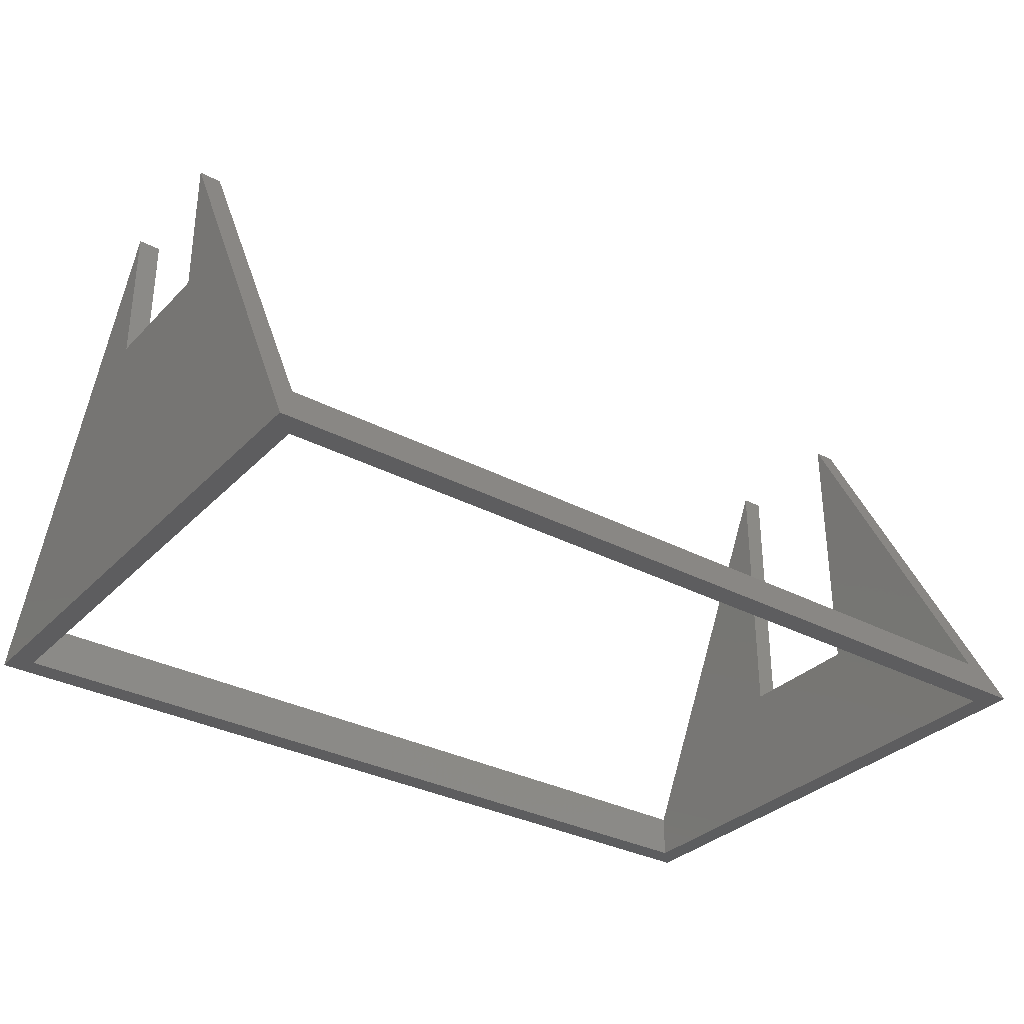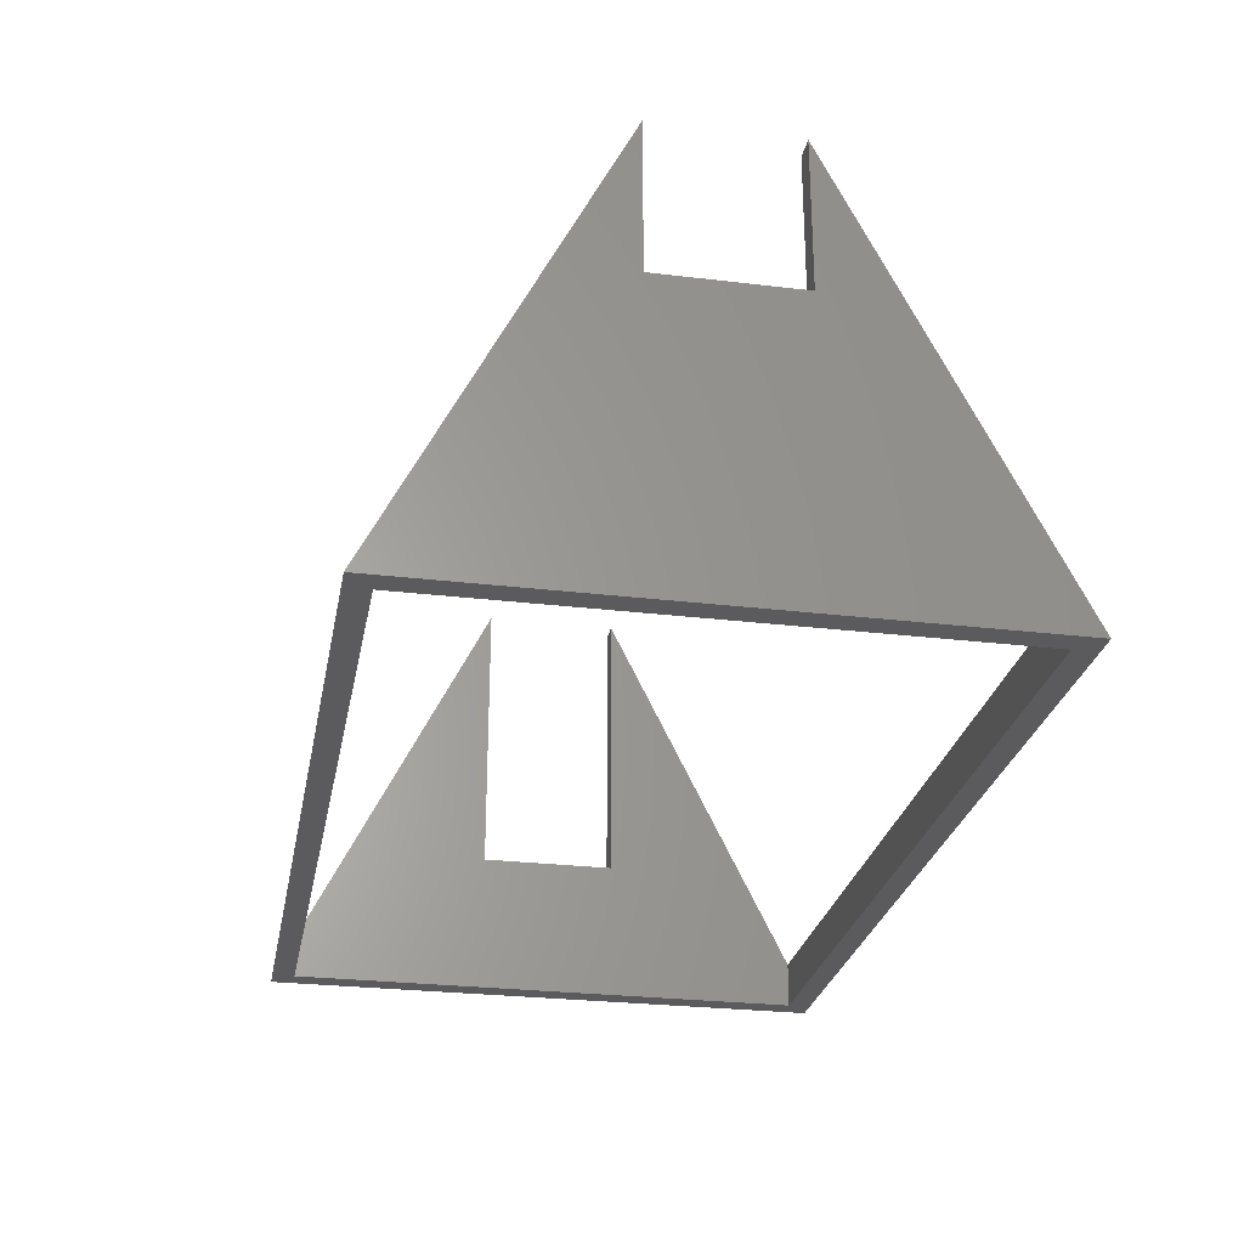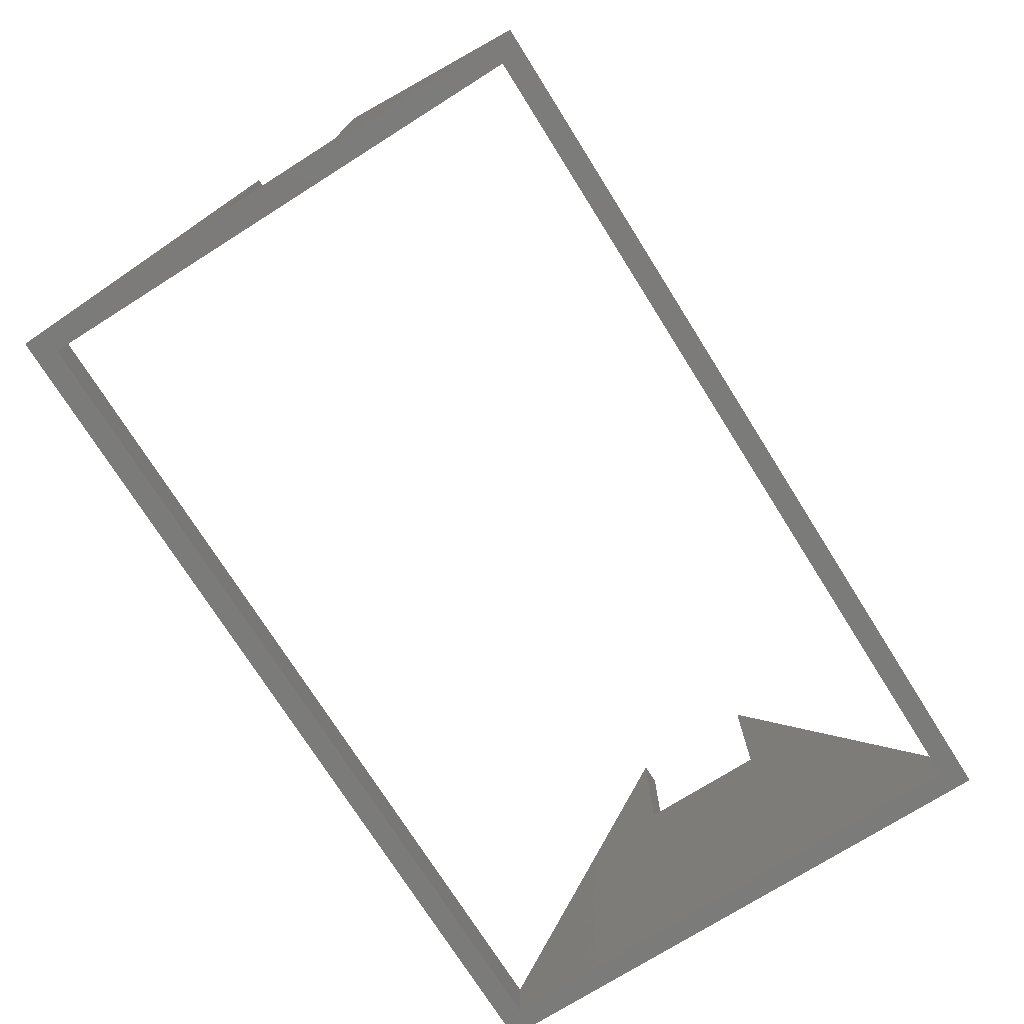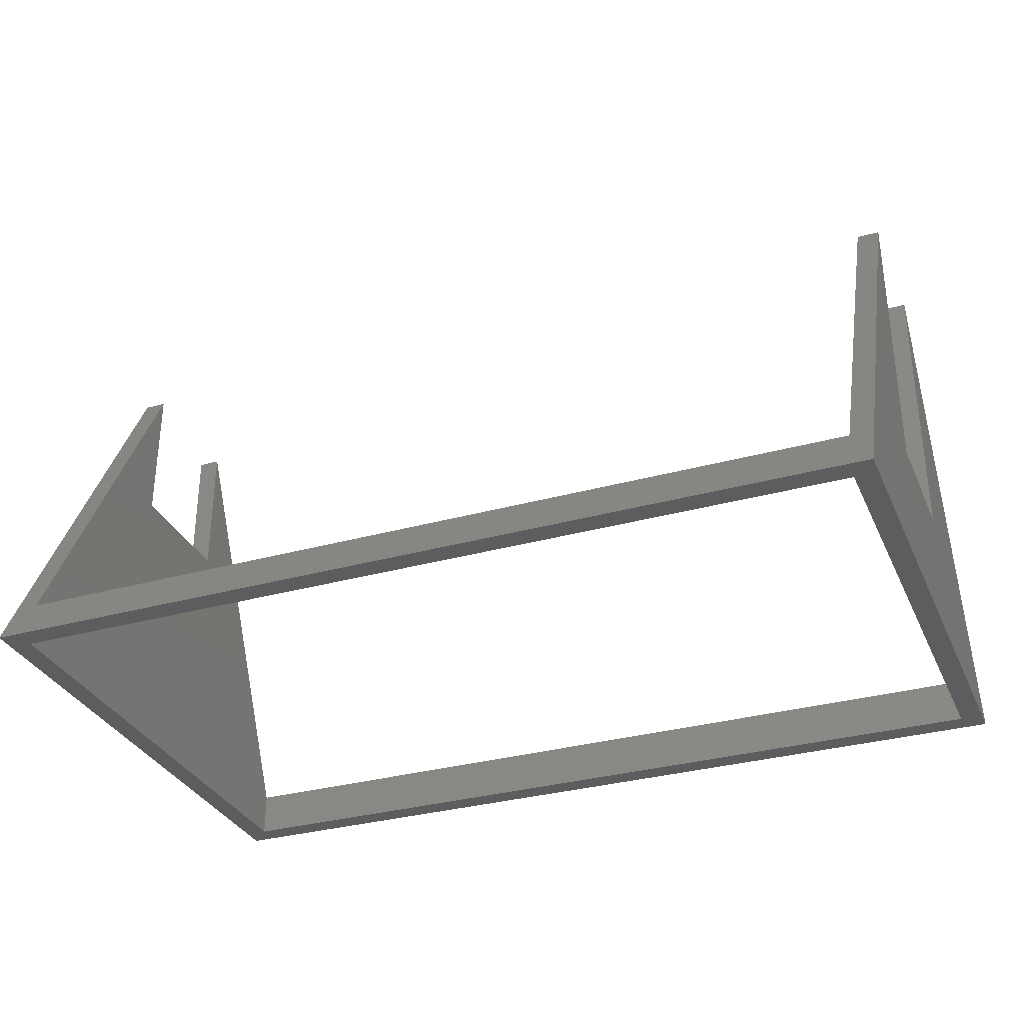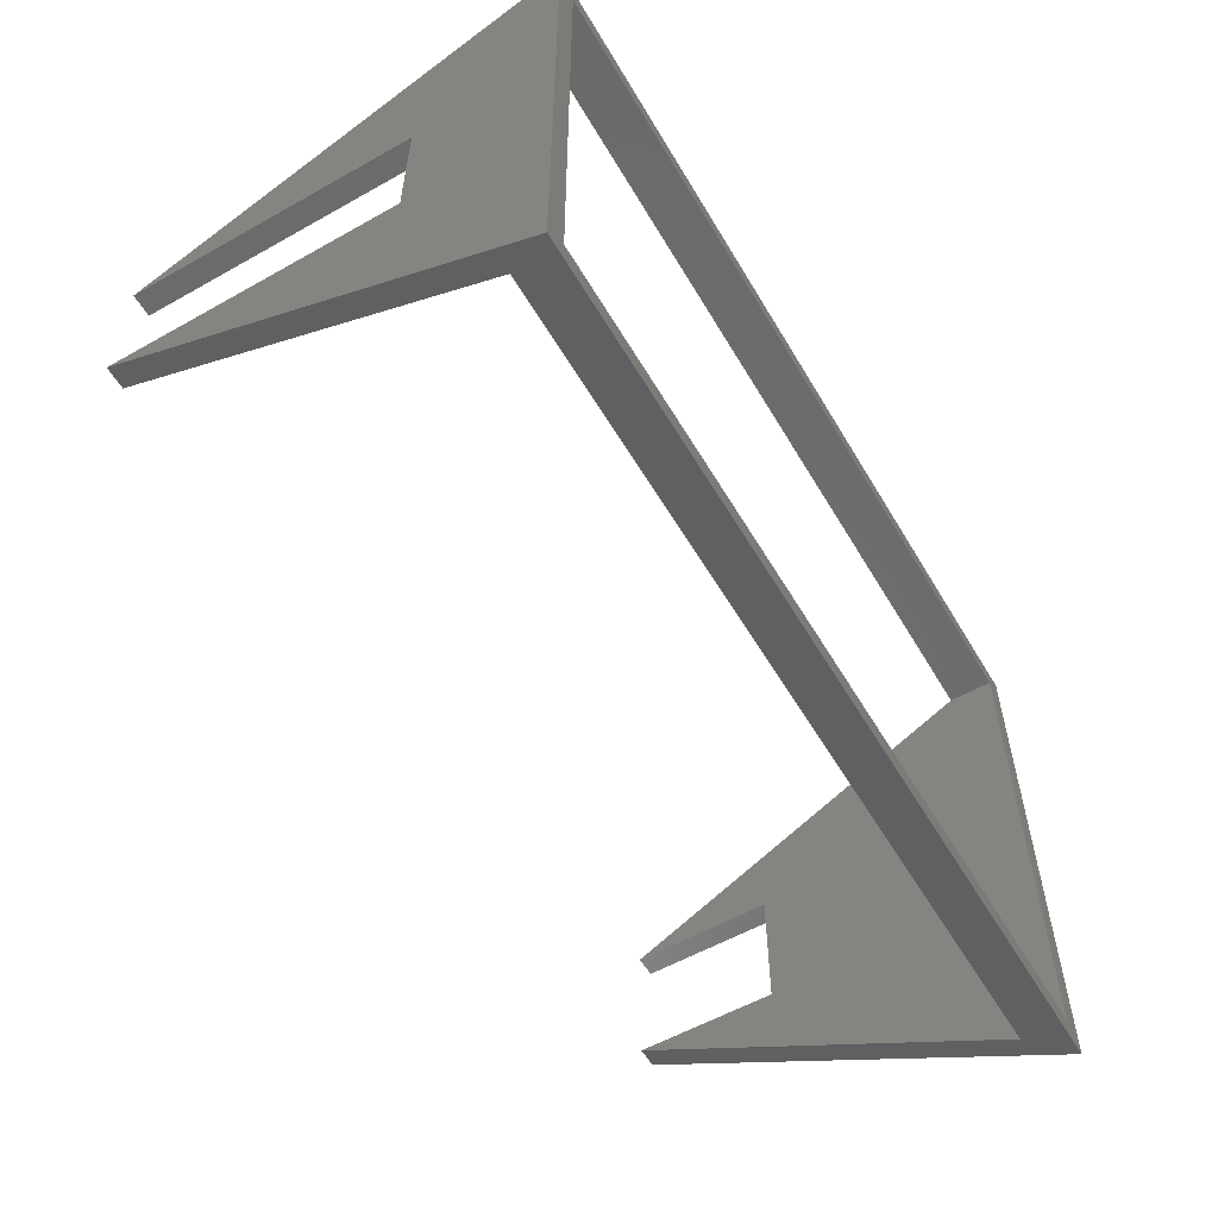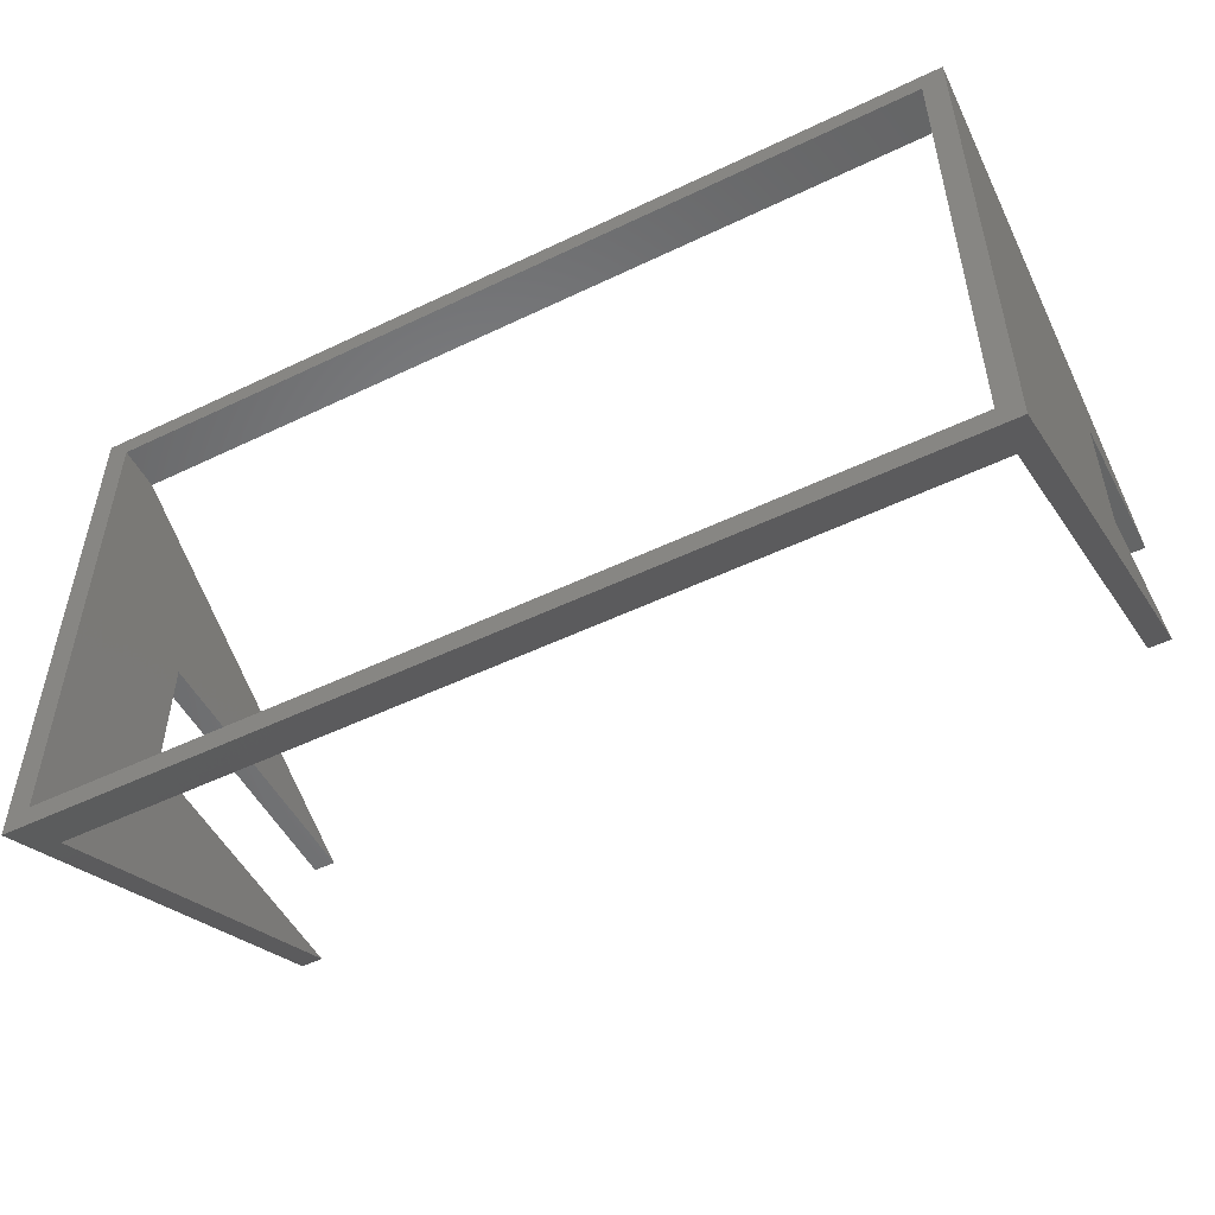
<metadata>
{"format":"stl","ext":"stl","renderer":"f3d","projection":"perspective","resolution":1024,"background":"white","views":[{"elev":-32.5,"azim":-36.2,"up":"+Z"},{"elev":-27.1,"azim":-100.6,"up":"+Z"},{"elev":-74.4,"azim":122.2,"up":"+Z"},{"elev":-32.3,"azim":21.3,"up":"+Z"},{"elev":-57.0,"azim":120.4,"up":"+Y"},{"elev":-51.9,"azim":-152.6,"up":"+Y"}]}
</metadata>
<code>
# stl→obj: 30 verts, 60 faces
v 3 28.5 57
v 3 3 6
v 3 28.5 37.5
v 3 46.5 37.5
v 3 72 6
v 3 46.5 57
v 3 72 0
v 3 3 0
v 117 72 0
v 117 46.5 18.75
v 117 72 6
v 117 28.5 18.75
v 117 3 0
v 117 3 6
v 117 28.5 57
v 117 46.5 57
v 110.4 72 6
v 120 0 0
v 120 75 0
v 0 0 0
v 0 75 0
v 9.6 3 6
v 0 28.5 37.5
v 0 46.5 37.5
v 0 28.5 57
v 0 46.5 57
v 120 28.5 18.75
v 120 28.5 57
v 120 46.5 57
v 120 46.5 18.75
f 1 2 3
f 4 5 6
f 3 5 4
f 2 5 3
f 5 2 7
f 7 2 8
f 9 10 11
f 9 12 10
f 13 12 9
f 14 12 13
f 12 14 15
f 11 10 16
f 7 17 5
f 9 17 7
f 17 9 11
f 18 13 19
f 18 8 13
f 8 20 7
f 20 8 18
f 9 19 13
f 7 19 9
f 7 21 19
f 21 7 20
f 13 22 14
f 8 22 13
f 22 8 2
f 21 23 24
f 23 20 25
f 20 23 21
f 21 24 26
f 24 3 4
f 3 24 23
f 3 25 1
f 25 3 23
f 27 15 28
f 15 27 12
f 24 6 26
f 6 24 4
f 10 29 16
f 29 10 30
f 10 27 30
f 27 10 12
f 5 26 6
f 21 17 19
f 5 21 26
f 17 21 5
f 29 11 16
f 11 19 17
f 19 11 29
f 25 2 1
f 2 20 22
f 20 2 25
f 30 19 29
f 27 19 30
f 19 27 18
f 28 18 27
f 18 22 20
f 14 28 15
f 14 18 28
f 22 18 14

</code>
